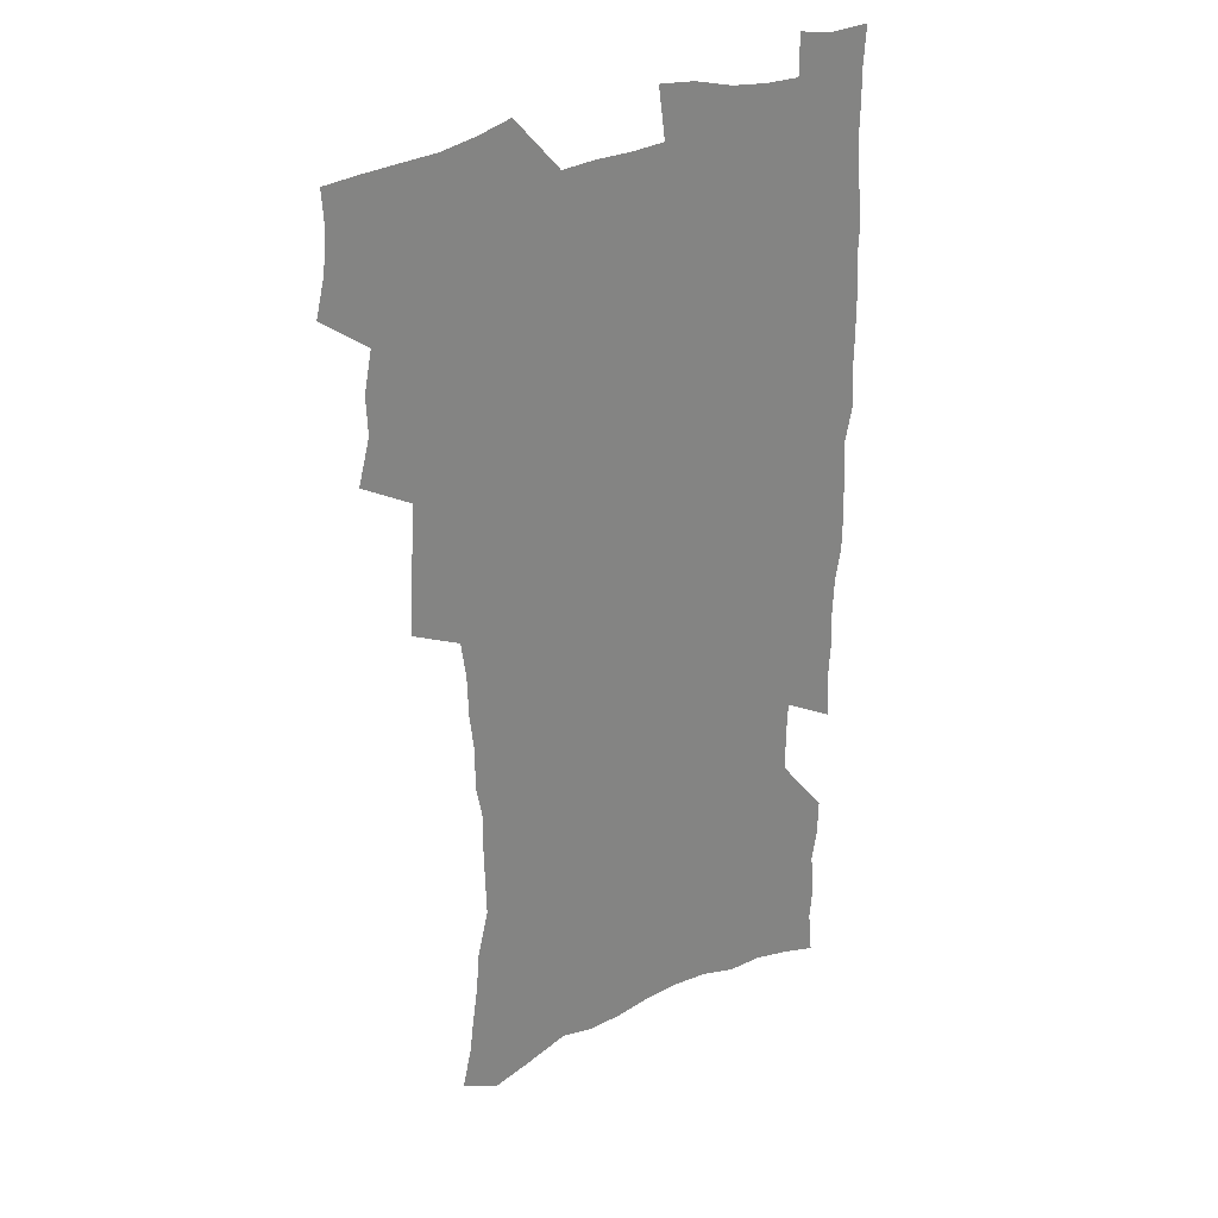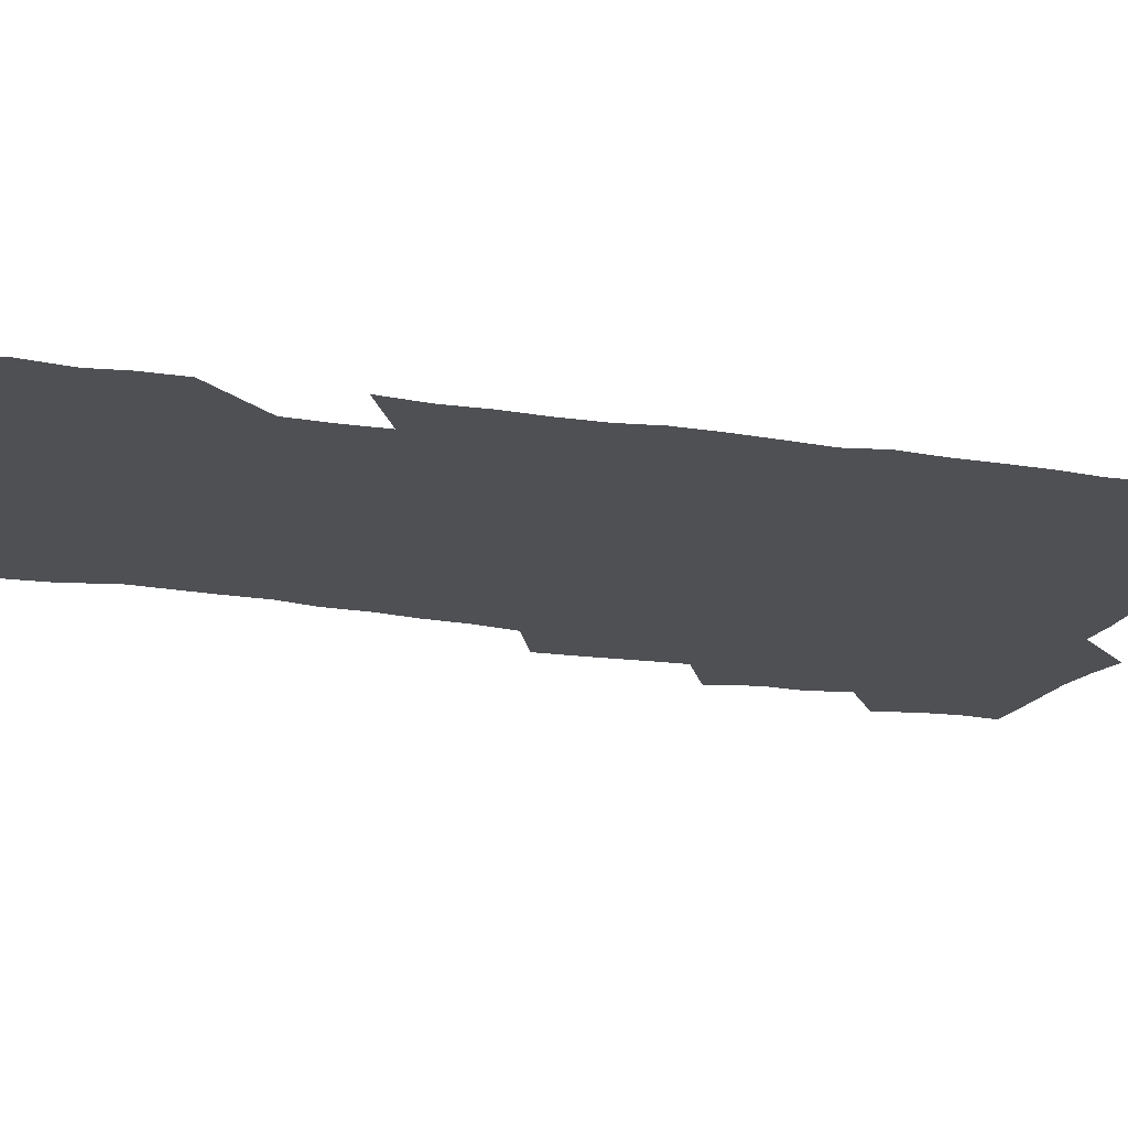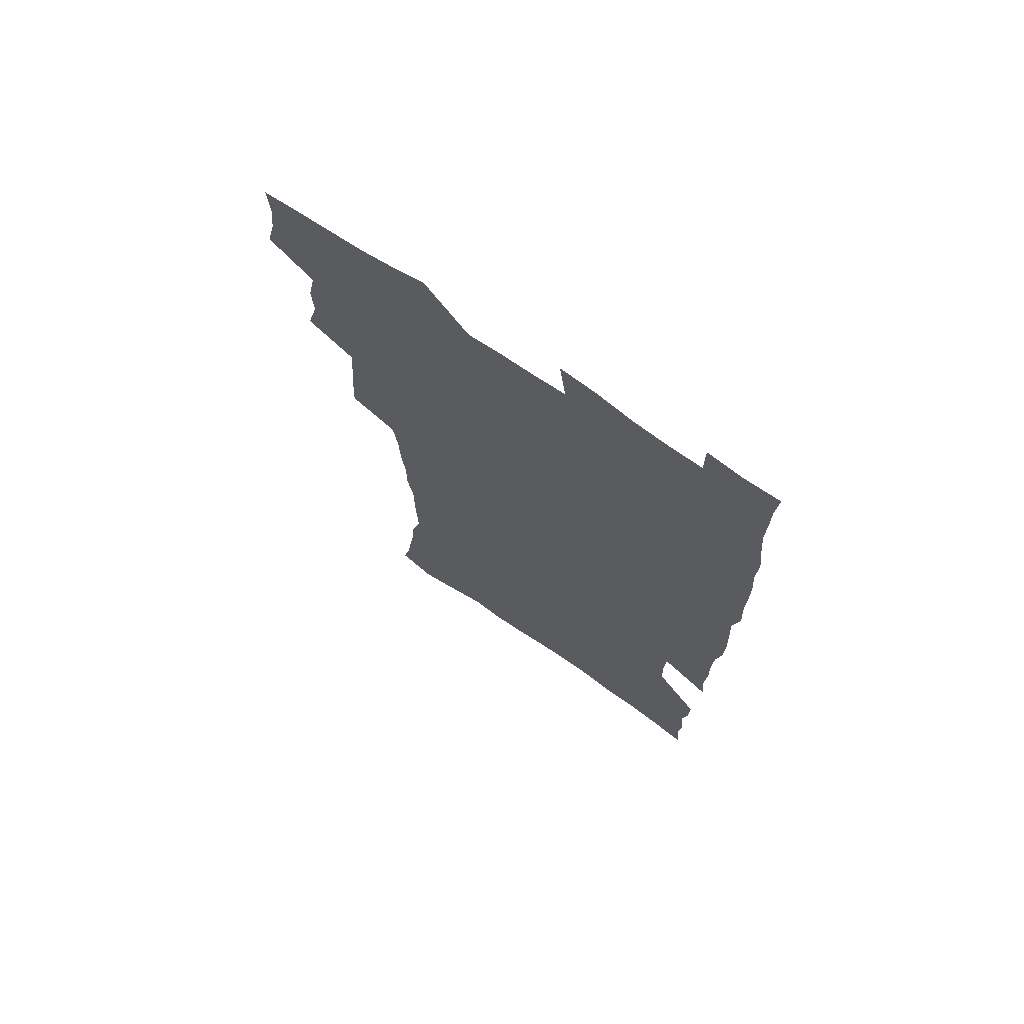
<metadata>
{"format":"obj","ext":"obj","renderer":"f3d","projection":"perspective","resolution":1024,"background":"white","views":[{"elev":29.8,"azim":-34.4,"up":"+Y"},{"elev":-18.7,"azim":72.1,"up":"+Z"},{"elev":71.9,"azim":34.4,"up":"+Y"}]}
</metadata>
<code>
v 475.3 522.1 0
v 479 537.7 0
v 480.5 552.6 0
v 479.6 567.6 0
v 487.5 456.6 0
v 492.4 475.3 0
v 491.7 490.8 0
v 495 507.5 0
v 495.4 522.7 0
v 497.4 537.8 0
v 496.4 552.8 0
v 494.5 568.8 0
v 505.2 391.4 0
v 506 409.3 0
v 507.4 427.1 0
v 508.5 444.5 0
v 509.8 461.3 0
v 510.8 477.5 0
v 511.6 493.1 0
v 511 508 0
v 514.2 523.6 0
v 513.2 538.2 0
v 511.8 553.2 0
v 509.6 569.6 0
v 520 172.2 0
v 523.7 188.8 0
v 525.7 203.9 0
v 527.9 219.7 0
v 529.1 235.2 0
v 533.7 254.6 0
v 533.3 269 0
v 532.9 284.3 0
v 532.9 301.2 0
v 530.3 315.4 0
v 530.3 332.8 0
v 528.5 348.4 0
v 527.9 365.8 0
v 525.8 381.5 0
v 526.2 399.2 0
v 527.2 416.6 0
v 526.9 432.3 0
v 528.2 448.9 0
v 527.7 463.9 0
v 529.3 479.8 0
v 530.1 494.7 0
v 528.8 509.2 0
v 529.3 523.9 0
v 528.4 538.7 0
v 526.7 554.1 0
v 524.6 570.4 0
v 535.7 164.4 0
v 541.7 183.6 0
v 542.1 197.3 0
v 544.2 213.4 0
v 548.9 233 0
v 549.5 248.3 0
v 550.4 264.2 0
v 548.9 277.7 0
v 548.6 293.1 0
v 548.7 309.9 0
v 548.2 325.9 0
v 547.4 341.6 0
v 545.4 356.2 0
v 546.1 373.7 0
v 543.8 388 0
v 543.4 403.9 0
v 544 420.3 0
v 543.5 435.3 0
v 543.8 450.7 0
v 545 466.3 0
v 544.5 480.7 0
v 545.6 495.6 0
v 546.6 509.9 0
v 545.5 524 0
v 543.6 539.4 0
v 541.2 556.2 0
v 538.9 573.1 0
v 551.7 169.3 0
v 555.4 186.3 0
v 559 204.6 0
v 562.8 223.8 0
v 563.9 239.6 0
v 565.6 256.8 0
v 565.4 271.4 0
v 564.7 285.7 0
v 563.2 299.3 0
v 562.9 315.3 0
v 562.7 331.3 0
v 561.3 345.6 0
v 561.7 362.7 0
v 560.9 377.7 0
v 559.4 391.8 0
v 559.2 407.3 0
v 559.5 422.8 0
v 560 438.3 0
v 560.4 453.3 0
v 560.3 467.7 0
v 560.7 482.3 0
v 560.8 496.4 0
v 560.9 510.4 0
v 560.1 524.4 0
v 558.9 539.3 0
v 557.4 554.9 0
v 553 576.9 0
v 569.2 175.4 0
v 571.7 191.8 0
v 575.9 212.6 0
v 577.7 229.8 0
v 578 244.7 0
v 578.5 260 0
v 578.2 274.4 0
v 577.9 289.4 0
v 576.5 302.7 0
v 577.4 320.9 0
v 576.6 335.2 0
v 575.2 349 0
v 576 366.4 0
v 574.4 379.7 0
v 575.7 396.7 0
v 575.3 411.1 0
v 574.7 425.1 0
v 574.8 440 0
v 575.2 454.6 0
v 574.1 468.2 0
v 574.9 482.9 0
v 575.4 497.1 0
v 575 510.9 0
v 574.1 525.2 0
v 574.1 538.9 0
v 572.5 554.6 0
v 582.3 172.7 0
v 586.8 196 0
v 589.4 215.2 0
v 590.2 231 0
v 590.7 246.7 0
v 590.9 261.7 0
v 591.3 277.9 0
v 590.6 291.6 0
v 590 306.4 0
v 590.2 322.4 0
v 589.7 337.5 0
v 589.6 353.2 0
v 589.5 368.5 0
v 589.3 383.4 0
v 589.2 397.9 0
v 588.5 411.4 0
v 589.2 427.1 0
v 588.5 440.7 0
v 589.1 455.5 0
v 588.9 469.4 0
v 589 483.3 0
v 589.4 497.3 0
v 589.3 511.1 0
v 588.8 525.2 0
v 588.1 539.6 0
v 586.9 555.6 0
v 597 173.1 0
v 600 194.6 0
v 603 218.8 0
v 603.5 234.6 0
v 603.8 249.7 0
v 603.7 263.9 0
v 603.7 278.7 0
v 603.8 294.6 0
v 603.8 310.5 0
v 603.3 324.4 0
v 603.3 340.5 0
v 603.2 355.6 0
v 603 370.2 0
v 602.8 384.6 0
v 602.7 399.1 0
v 602.8 413.6 0
v 602.9 428.1 0
v 603.3 442.8 0
v 603.1 456.3 0
v 603.3 470.4 0
v 603.4 483.9 0
v 603.1 497.6 0
v 603.4 511.4 0
v 603 525.5 0
v 602.3 540.3 0
v 601.6 555.4 0
v 612.5 175.7 0
v 614.1 196.3 0
v 615.5 218.2 0
v 615.9 234.4 0
v 616.1 250.2 0
v 616.1 263.1 0
v 616.5 281.1 0
v 616.4 294.9 0
v 616.3 310.2 0
v 616.2 325.7 0
v 616.3 342.3 0
v 616.2 356.3 0
v 616.1 370.5 0
v 616 384.4 0
v 616.1 399.1 0
v 616.2 412.8 0
v 616.4 428.1 0
v 616.6 442.5 0
v 616.7 456.3 0
v 616.9 470.4 0
v 617 484.1 0
v 617.4 497.9 0
v 617.3 511.6 0
v 617.4 525.4 0
v 617.1 539.7 0
v 616.1 556.2 0
v 613.3 577.6 0
v 627.5 176.5 0
v 628 198 0
v 628.3 217.4 0
v 628.5 234.3 0
v 628.7 249.3 0
v 628.9 265.9 0
v 628.9 281.1 0
v 629 295.4 0
v 629 309.8 0
v 629.1 324.1 0
v 629.1 341.3 0
v 629.1 356.3 0
v 629.2 370.6 0
v 629.3 385.6 0
v 629.5 399.2 0
v 629.7 413.5 0
v 630 427.6 0
v 630 442.4 0
v 630.3 456 0
v 630.3 470.6 0
v 630.6 483.8 0
v 630.9 497.7 0
v 631.3 511.5 0
v 631.5 525.5 0
v 631.4 540.1 0
v 631 555.3 0
v 628.6 575.9 0
v 642.3 175.4 0
v 641.6 197.4 0
v 641.3 216.1 0
v 641.5 232 0
v 641.3 248.7 0
v 641.7 263.6 0
v 641.5 280.1 0
v 641.4 295.3 0
v 641.9 308.9 0
v 641.8 326.5 0
v 641.9 340.8 0
v 642.1 355.3 0
v 642.4 369.6 0
v 642.6 384.3 0
v 642.8 398.6 0
v 642.9 413.3 0
v 643.7 426.5 0
v 643.5 441.7 0
v 644.1 455.5 0
v 643.9 470 0
v 644.2 483.8 0
v 645 497.4 0
v 645.3 511.3 0
v 645.8 525.2 0
v 646.3 539.1 0
v 645.9 554.4 0
v 645.4 571.3 0
v 657.6 171.2 0
v 655.7 194.5 0
v 654.6 213.9 0
v 654.6 229.8 0
v 655.4 243.9 0
v 654.4 262.1 0
v 654.5 277.4 0
v 654.6 292.8 0
v 654.7 308.3 0
v 655.2 323.2 0
v 655.4 338.2 0
v 655.8 352.8 0
v 655.8 368 0
v 656 382.7 0
v 656.4 397.1 0
v 656.7 411.6 0
v 657.2 425.8 0
v 659.1 439 0
v 658.2 454.6 0
v 659 468.3 0
v 658.7 482.9 0
v 658.8 497.1 0
v 658.8 510.8 0
v 660.5 524.8 0
v 660.3 539.1 0
v 660.5 553.7 0
v 660.6 569.4 0
v 671.8 171.2 0
v 671 188.7 0
v 669 209.4 0
v 668.8 225.5 0
v 668.2 242.4 0
v 668.2 257.7 0
v 668 273.5 0
v 668 289.3 0
v 668.9 303.8 0
v 668.8 319.8 0
v 670.7 333.1 0
v 669.9 349.7 0
v 670.4 364.4 0
v 670.8 379.3 0
v 672 393.4 0
v 671.5 409 0
v 671.4 424 0
v 672.6 438.1 0
v 672.3 453.3 0
v 673 467.4 0
v 672.8 482.1 0
v 673.2 496.2 0
v 675.9 510.3 0
v 675.4 524.6 0
v 674.8 539.2 0
v 675.1 553.5 0
v 675.3 569 0
v 675.3 585.8 0
v 686.8 168 0
v 684.6 187.7 0
v 683.8 204.6 0
v 684.2 219.7 0
v 682.9 237.1 0
v 681.9 253.4 0
v 682.8 267.4 0
v 682.6 283.6 0
v 683.2 299 0
v 683.6 314.8 0
v 684.2 330 0
v 684.7 345.3 0
v 685.4 360.1 0
v 686 375 0
v 687.7 389.3 0
v 687.4 405 0
v 687.5 420.3 0
v 688.6 435 0
v 688.2 450.4 0
v 688.1 465.4 0
v 689.9 479.6 0
v 689.2 494.7 0
v 690.9 509.1 0
v 689.9 524.6 0
v 689.7 539 0
v 689.4 553.2 0
v 690.2 568 0
v 690.9 583.1 0
v 702.2 163.4 0
v 700.4 181.9 0
v 701.6 196.4 0
v 700.1 213.5 0
v 702.3 226.8 0
v 702.7 241.9 0
v 705.1 286.3 0
v 703.8 304.1 0
v 704.7 319.6 0
v 704.3 336.1 0
v 705 351.6 0
v 707.5 365.9 0
v 707.6 381.6 0
v 707 398 0
v 706.2 414.5 0
v 709.3 428.7 0
v 708.4 445 0
v 708.7 460.5 0
v 708.7 476 0
v 707.6 491.9 0
v 708.3 506.9 0
v 706.5 523.1 0
v 705.1 538.7 0
v 705.4 553.4 0
v 705.4 568 0
v 706.4 583.7 0
f 8 9 1
f 1 9 2
f 9 10 2
f 2 10 3
f 10 11 3
f 3 11 4
f 11 12 4
f 16 17 5
f 5 17 6
f 17 18 6
f 6 18 7
f 18 19 7
f 7 19 8
f 19 20 8
f 8 20 9
f 20 21 9
f 9 21 10
f 21 22 10
f 10 22 11
f 22 23 11
f 11 23 12
f 23 24 12
f 38 39 13
f 13 39 14
f 39 40 14
f 14 40 15
f 40 41 15
f 15 41 16
f 41 42 16
f 16 42 17
f 42 43 17
f 17 43 18
f 43 44 18
f 18 44 19
f 44 45 19
f 19 45 20
f 45 46 20
f 20 46 21
f 46 47 21
f 21 47 22
f 47 48 22
f 22 48 23
f 48 49 23
f 23 49 24
f 49 50 24
f 51 52 25
f 25 52 26
f 52 53 26
f 26 53 27
f 53 54 27
f 27 54 28
f 54 55 28
f 28 55 29
f 55 56 29
f 29 56 30
f 56 57 30
f 30 57 31
f 57 58 31
f 31 58 32
f 58 59 32
f 32 59 33
f 59 60 33
f 33 60 34
f 60 61 34
f 34 61 35
f 61 62 35
f 35 62 36
f 62 63 36
f 36 63 37
f 63 64 37
f 37 64 38
f 64 65 38
f 38 65 39
f 65 66 39
f 39 66 40
f 66 67 40
f 40 67 41
f 67 68 41
f 41 68 42
f 68 69 42
f 42 69 43
f 69 70 43
f 43 70 44
f 70 71 44
f 44 71 45
f 71 72 45
f 45 72 46
f 72 73 46
f 46 73 47
f 73 74 47
f 47 74 48
f 74 75 48
f 48 75 49
f 75 76 49
f 49 76 50
f 76 77 50
f 51 78 52
f 78 79 52
f 52 79 53
f 79 80 53
f 53 80 54
f 80 81 54
f 54 81 55
f 81 82 55
f 55 82 56
f 82 83 56
f 56 83 57
f 83 84 57
f 57 84 58
f 84 85 58
f 58 85 59
f 85 86 59
f 59 86 60
f 86 87 60
f 60 87 61
f 87 88 61
f 61 88 62
f 88 89 62
f 62 89 63
f 89 90 63
f 63 90 64
f 90 91 64
f 64 91 65
f 91 92 65
f 65 92 66
f 92 93 66
f 66 93 67
f 93 94 67
f 67 94 68
f 94 95 68
f 68 95 69
f 95 96 69
f 69 96 70
f 96 97 70
f 70 97 71
f 97 98 71
f 71 98 72
f 98 99 72
f 72 99 73
f 99 100 73
f 73 100 74
f 100 101 74
f 74 101 75
f 101 102 75
f 75 102 76
f 102 103 76
f 76 103 77
f 103 104 77
f 78 105 79
f 105 106 79
f 79 106 80
f 106 107 80
f 80 107 81
f 107 108 81
f 81 108 82
f 108 109 82
f 82 109 83
f 109 110 83
f 83 110 84
f 110 111 84
f 84 111 85
f 111 112 85
f 85 112 86
f 112 113 86
f 86 113 87
f 113 114 87
f 87 114 88
f 114 115 88
f 88 115 89
f 115 116 89
f 89 116 90
f 116 117 90
f 90 117 91
f 117 118 91
f 91 118 92
f 118 119 92
f 92 119 93
f 119 120 93
f 93 120 94
f 120 121 94
f 94 121 95
f 121 122 95
f 95 122 96
f 122 123 96
f 96 123 97
f 123 124 97
f 97 124 98
f 124 125 98
f 98 125 99
f 125 126 99
f 99 126 100
f 126 127 100
f 100 127 101
f 127 128 101
f 101 128 102
f 128 129 102
f 102 129 103
f 129 130 103
f 103 130 104
f 105 131 106
f 131 132 106
f 106 132 107
f 132 133 107
f 107 133 108
f 133 134 108
f 108 134 109
f 134 135 109
f 109 135 110
f 135 136 110
f 110 136 111
f 136 137 111
f 111 137 112
f 137 138 112
f 112 138 113
f 138 139 113
f 113 139 114
f 139 140 114
f 114 140 115
f 140 141 115
f 115 141 116
f 141 142 116
f 116 142 117
f 142 143 117
f 117 143 118
f 143 144 118
f 118 144 119
f 144 145 119
f 119 145 120
f 145 146 120
f 120 146 121
f 146 147 121
f 121 147 122
f 147 148 122
f 122 148 123
f 148 149 123
f 123 149 124
f 149 150 124
f 124 150 125
f 150 151 125
f 125 151 126
f 151 152 126
f 126 152 127
f 152 153 127
f 127 153 128
f 153 154 128
f 128 154 129
f 154 155 129
f 129 155 130
f 155 156 130
f 131 157 132
f 157 158 132
f 132 158 133
f 158 159 133
f 133 159 134
f 159 160 134
f 134 160 135
f 160 161 135
f 135 161 136
f 161 162 136
f 136 162 137
f 162 163 137
f 137 163 138
f 163 164 138
f 138 164 139
f 164 165 139
f 139 165 140
f 165 166 140
f 140 166 141
f 166 167 141
f 141 167 142
f 167 168 142
f 142 168 143
f 168 169 143
f 143 169 144
f 169 170 144
f 144 170 145
f 170 171 145
f 145 171 146
f 171 172 146
f 146 172 147
f 172 173 147
f 147 173 148
f 173 174 148
f 148 174 149
f 174 175 149
f 149 175 150
f 175 176 150
f 150 176 151
f 176 177 151
f 151 177 152
f 177 178 152
f 152 178 153
f 178 179 153
f 153 179 154
f 179 180 154
f 154 180 155
f 180 181 155
f 155 181 156
f 181 182 156
f 157 183 158
f 183 184 158
f 158 184 159
f 184 185 159
f 159 185 160
f 185 186 160
f 160 186 161
f 186 187 161
f 161 187 162
f 187 188 162
f 162 188 163
f 188 189 163
f 163 189 164
f 189 190 164
f 164 190 165
f 190 191 165
f 165 191 166
f 191 192 166
f 166 192 167
f 192 193 167
f 167 193 168
f 193 194 168
f 168 194 169
f 194 195 169
f 169 195 170
f 195 196 170
f 170 196 171
f 196 197 171
f 171 197 172
f 197 198 172
f 172 198 173
f 198 199 173
f 173 199 174
f 199 200 174
f 174 200 175
f 200 201 175
f 175 201 176
f 201 202 176
f 176 202 177
f 202 203 177
f 177 203 178
f 203 204 178
f 178 204 179
f 204 205 179
f 179 205 180
f 205 206 180
f 180 206 181
f 206 207 181
f 181 207 182
f 207 208 182
f 183 210 184
f 210 211 184
f 184 211 185
f 211 212 185
f 185 212 186
f 212 213 186
f 186 213 187
f 213 214 187
f 187 214 188
f 214 215 188
f 188 215 189
f 215 216 189
f 189 216 190
f 216 217 190
f 190 217 191
f 217 218 191
f 191 218 192
f 218 219 192
f 192 219 193
f 219 220 193
f 193 220 194
f 220 221 194
f 194 221 195
f 221 222 195
f 195 222 196
f 222 223 196
f 196 223 197
f 223 224 197
f 197 224 198
f 224 225 198
f 198 225 199
f 225 226 199
f 199 226 200
f 226 227 200
f 200 227 201
f 227 228 201
f 201 228 202
f 228 229 202
f 202 229 203
f 229 230 203
f 203 230 204
f 230 231 204
f 204 231 205
f 231 232 205
f 205 232 206
f 232 233 206
f 206 233 207
f 233 234 207
f 207 234 208
f 234 235 208
f 208 235 209
f 235 236 209
f 210 237 211
f 237 238 211
f 211 238 212
f 238 239 212
f 212 239 213
f 239 240 213
f 213 240 214
f 240 241 214
f 214 241 215
f 241 242 215
f 215 242 216
f 242 243 216
f 216 243 217
f 243 244 217
f 217 244 218
f 244 245 218
f 218 245 219
f 245 246 219
f 219 246 220
f 246 247 220
f 220 247 221
f 247 248 221
f 221 248 222
f 248 249 222
f 222 249 223
f 249 250 223
f 223 250 224
f 250 251 224
f 224 251 225
f 251 252 225
f 225 252 226
f 252 253 226
f 226 253 227
f 253 254 227
f 227 254 228
f 254 255 228
f 228 255 229
f 255 256 229
f 229 256 230
f 256 257 230
f 230 257 231
f 257 258 231
f 231 258 232
f 258 259 232
f 232 259 233
f 259 260 233
f 233 260 234
f 260 261 234
f 234 261 235
f 261 262 235
f 235 262 236
f 262 263 236
f 237 264 238
f 264 265 238
f 238 265 239
f 265 266 239
f 239 266 240
f 266 267 240
f 240 267 241
f 267 268 241
f 241 268 242
f 268 269 242
f 242 269 243
f 269 270 243
f 243 270 244
f 270 271 244
f 244 271 245
f 271 272 245
f 245 272 246
f 272 273 246
f 246 273 247
f 273 274 247
f 247 274 248
f 274 275 248
f 248 275 249
f 275 276 249
f 249 276 250
f 276 277 250
f 250 277 251
f 277 278 251
f 251 278 252
f 278 279 252
f 252 279 253
f 279 280 253
f 253 280 254
f 280 281 254
f 254 281 255
f 281 282 255
f 255 282 256
f 282 283 256
f 256 283 257
f 283 284 257
f 257 284 258
f 284 285 258
f 258 285 259
f 285 286 259
f 259 286 260
f 286 287 260
f 260 287 261
f 287 288 261
f 261 288 262
f 288 289 262
f 262 289 263
f 289 290 263
f 264 291 265
f 291 292 265
f 265 292 266
f 292 293 266
f 266 293 267
f 293 294 267
f 267 294 268
f 294 295 268
f 268 295 269
f 295 296 269
f 269 296 270
f 296 297 270
f 270 297 271
f 297 298 271
f 271 298 272
f 298 299 272
f 272 299 273
f 299 300 273
f 273 300 274
f 300 301 274
f 274 301 275
f 301 302 275
f 275 302 276
f 302 303 276
f 276 303 277
f 303 304 277
f 277 304 278
f 304 305 278
f 278 305 279
f 305 306 279
f 279 306 280
f 306 307 280
f 280 307 281
f 307 308 281
f 281 308 282
f 308 309 282
f 282 309 283
f 309 310 283
f 283 310 284
f 310 311 284
f 284 311 285
f 311 312 285
f 285 312 286
f 312 313 286
f 286 313 287
f 313 314 287
f 287 314 288
f 314 315 288
f 288 315 289
f 315 316 289
f 289 316 290
f 316 317 290
f 291 319 292
f 319 320 292
f 292 320 293
f 320 321 293
f 293 321 294
f 321 322 294
f 294 322 295
f 322 323 295
f 295 323 296
f 323 324 296
f 296 324 297
f 324 325 297
f 297 325 298
f 325 326 298
f 298 326 299
f 326 327 299
f 299 327 300
f 327 328 300
f 300 328 301
f 328 329 301
f 301 329 302
f 329 330 302
f 302 330 303
f 330 331 303
f 303 331 304
f 331 332 304
f 304 332 305
f 332 333 305
f 305 333 306
f 333 334 306
f 306 334 307
f 334 335 307
f 307 335 308
f 335 336 308
f 308 336 309
f 336 337 309
f 309 337 310
f 337 338 310
f 310 338 311
f 338 339 311
f 311 339 312
f 339 340 312
f 312 340 313
f 340 341 313
f 313 341 314
f 341 342 314
f 314 342 315
f 342 343 315
f 315 343 316
f 343 344 316
f 316 344 317
f 344 345 317
f 317 345 318
f 345 346 318
f 319 347 320
f 347 348 320
f 320 348 321
f 348 349 321
f 321 349 322
f 349 350 322
f 322 350 323
f 350 351 323
f 323 351 324
f 351 352 324
f 324 352 325
f 327 353 328
f 353 354 328
f 328 354 329
f 354 355 329
f 329 355 330
f 355 356 330
f 330 356 331
f 356 357 331
f 331 357 332
f 357 358 332
f 332 358 333
f 358 359 333
f 333 359 334
f 359 360 334
f 334 360 335
f 360 361 335
f 335 361 336
f 361 362 336
f 336 362 337
f 362 363 337
f 337 363 338
f 363 364 338
f 338 364 339
f 364 365 339
f 339 365 340
f 365 366 340
f 340 366 341
f 366 367 341
f 341 367 342
f 367 368 342
f 342 368 343
f 368 369 343
f 343 369 344
f 369 370 344
f 344 370 345
f 370 371 345
f 345 371 346
f 371 372 346

</code>
